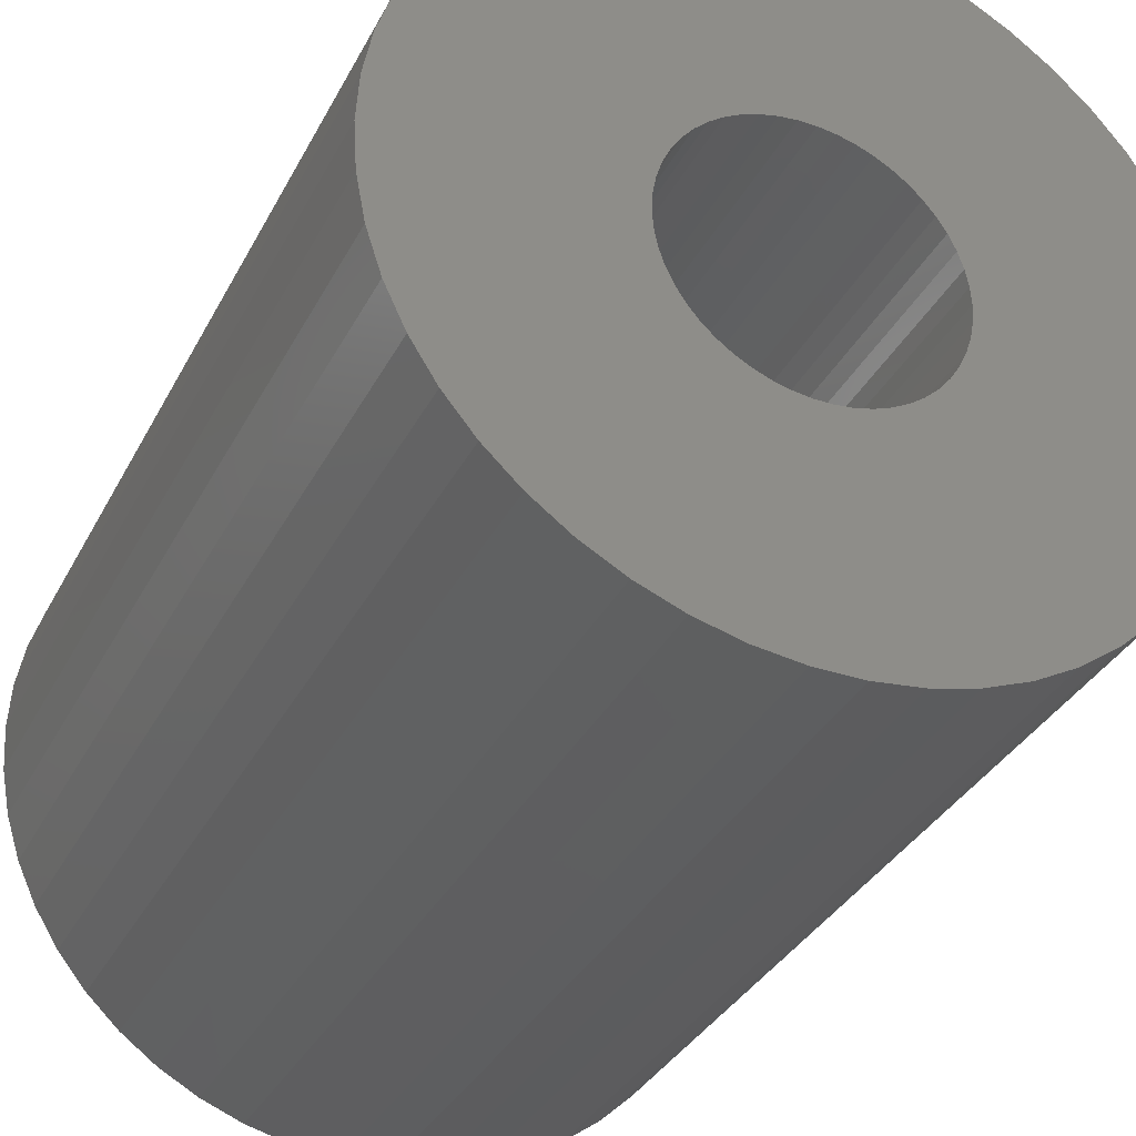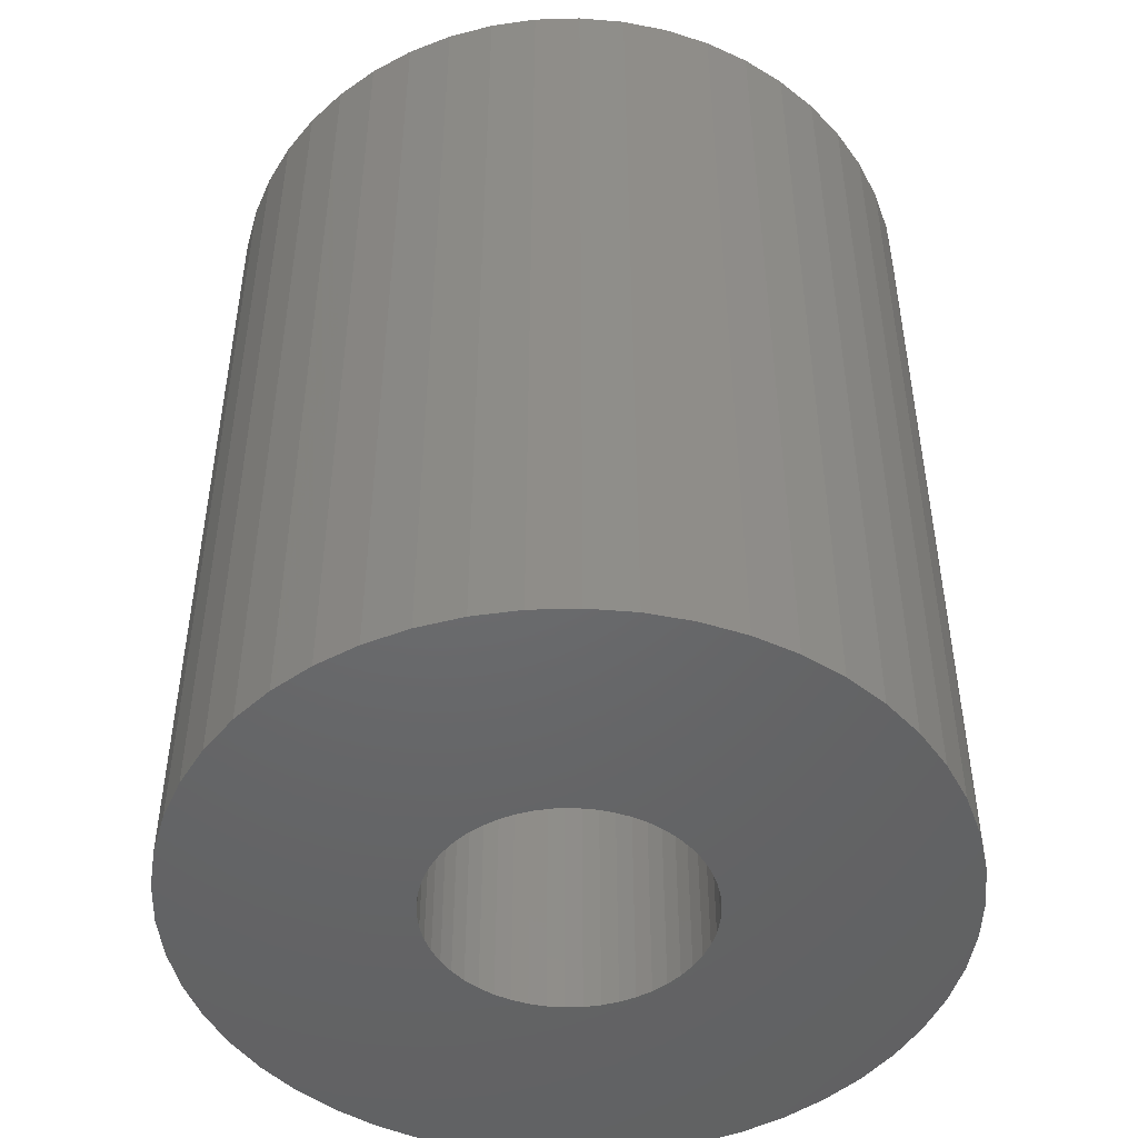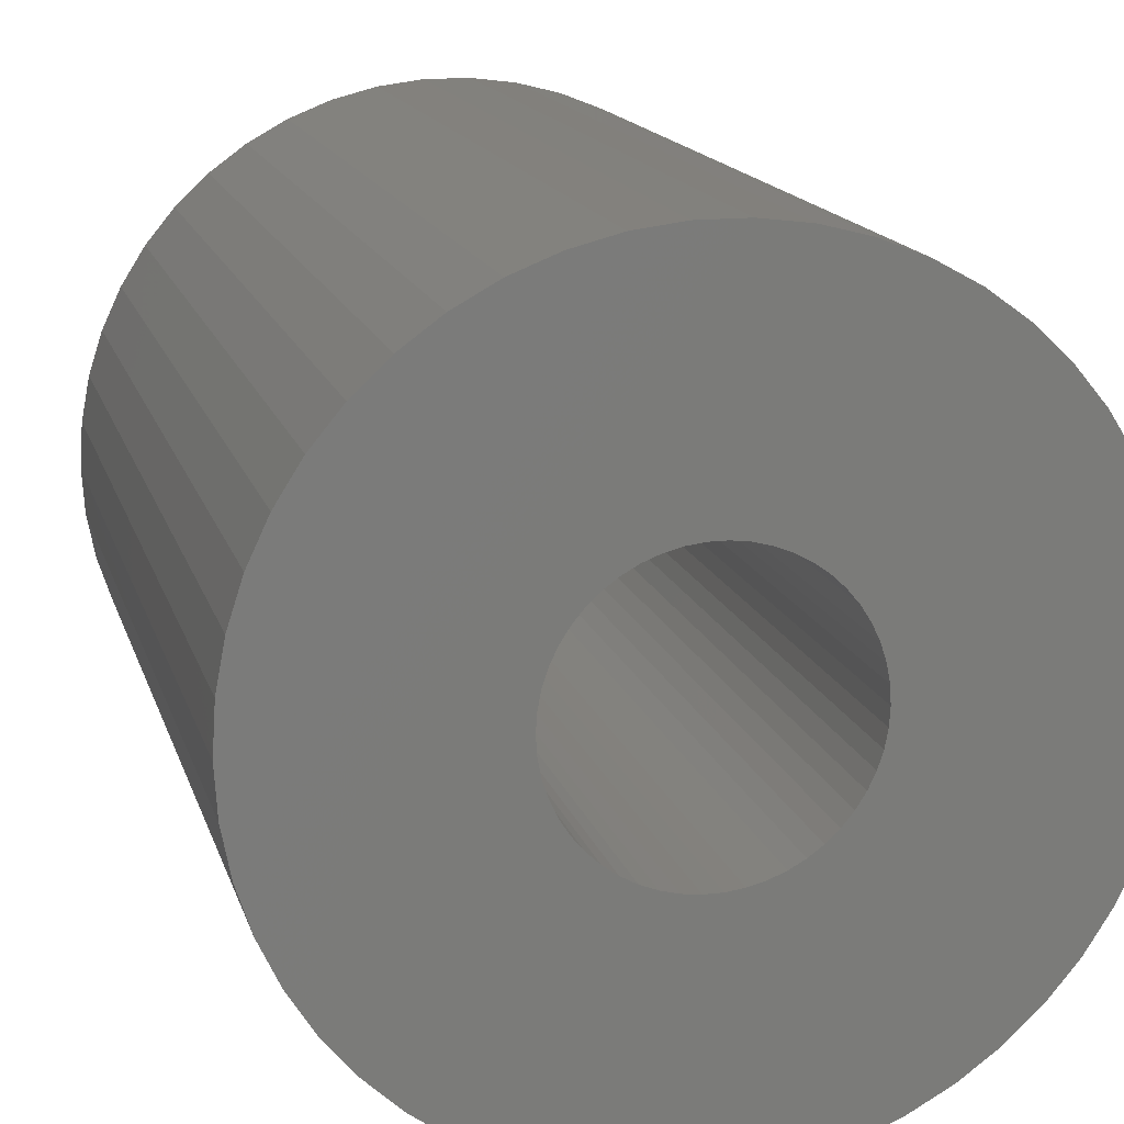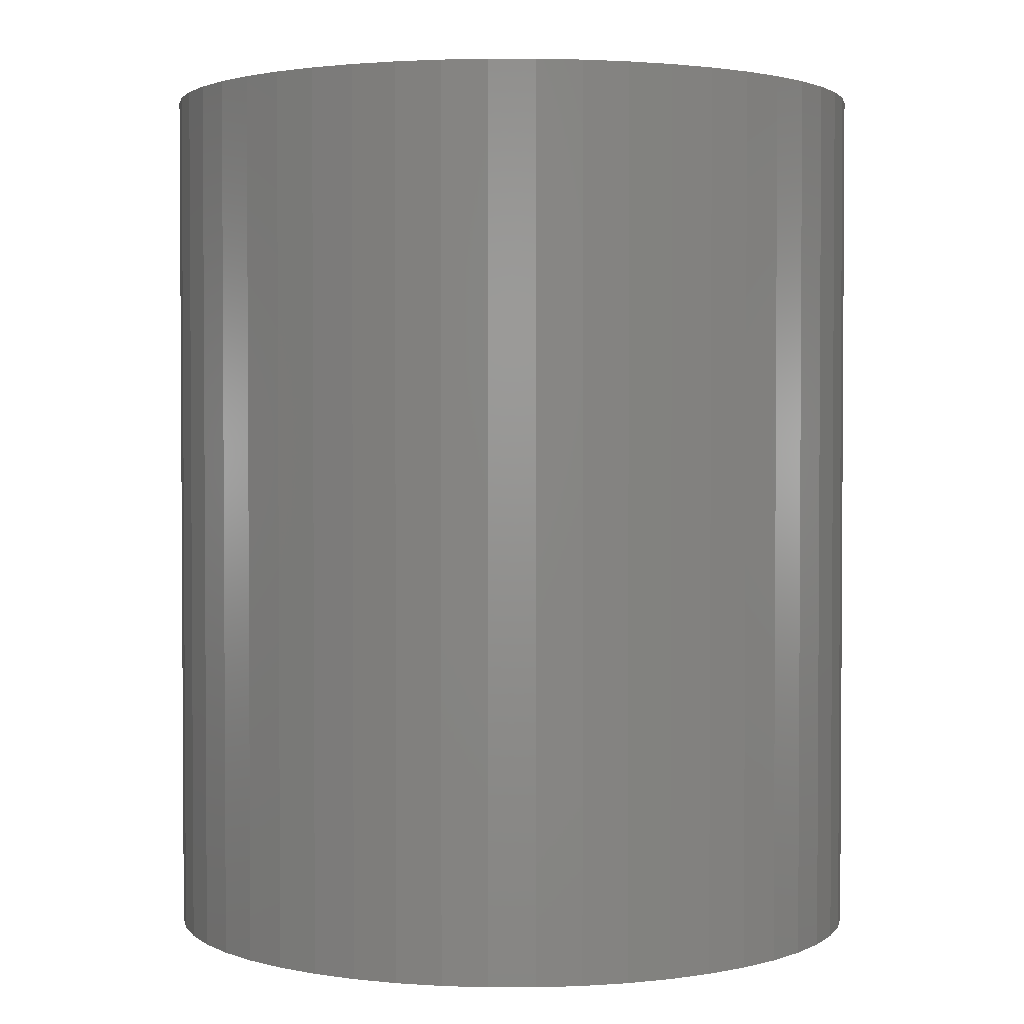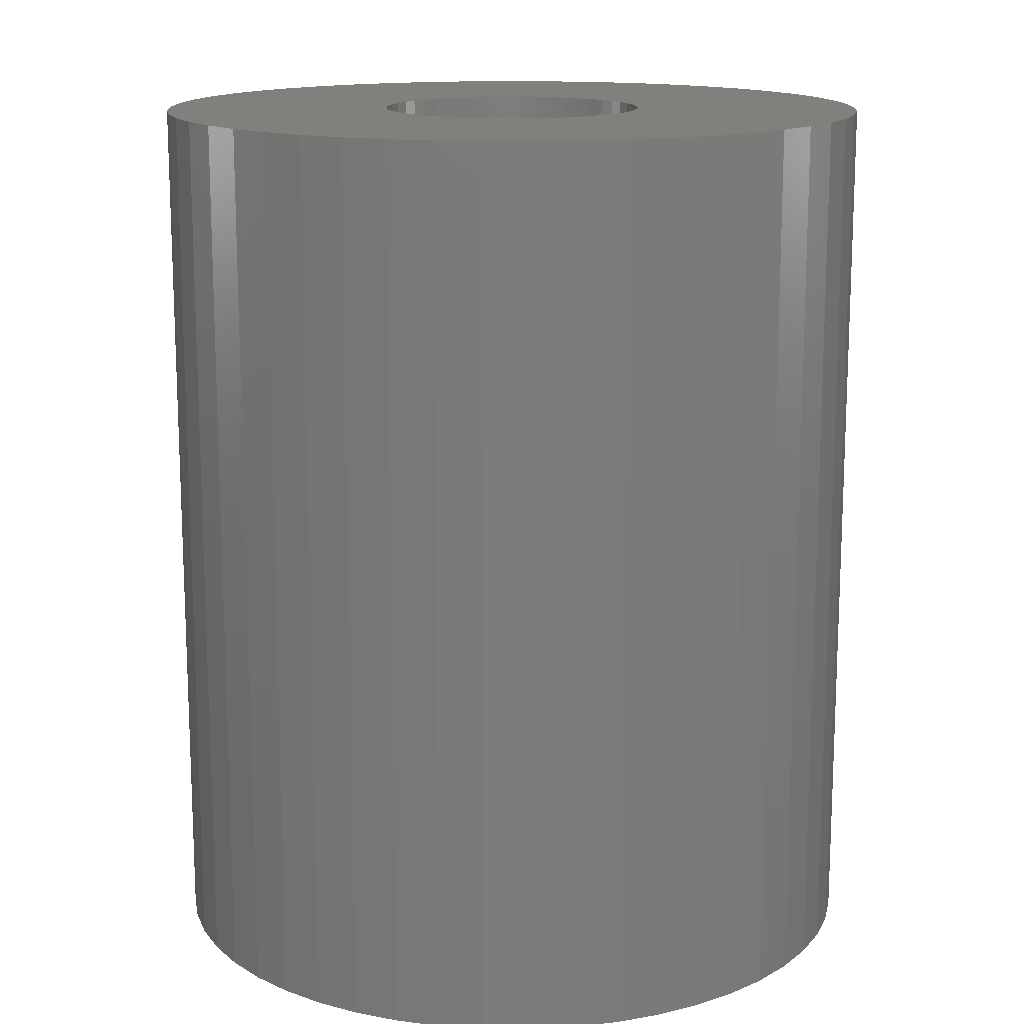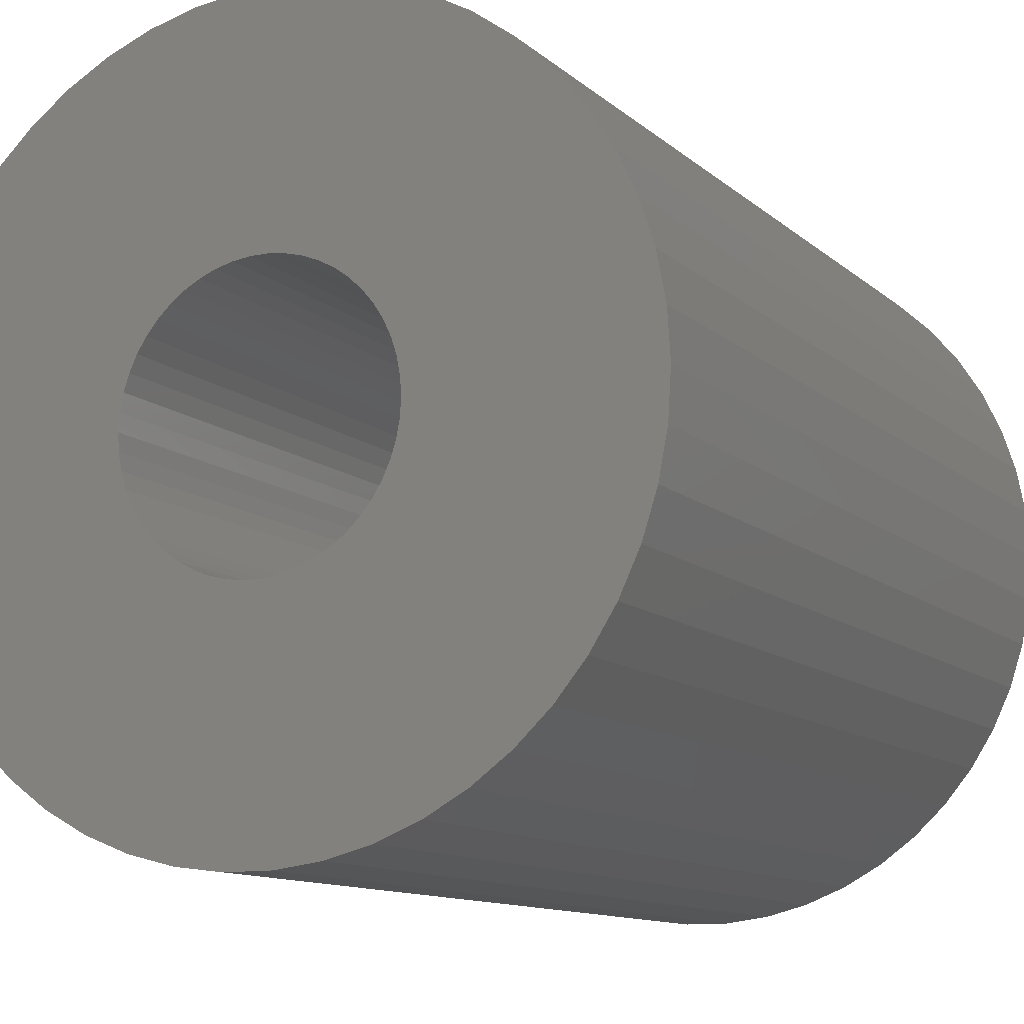
<metadata>
{"format":"stl","ext":"stl","renderer":"f3d","projection":"perspective","resolution":1024,"background":"white","views":[{"elev":-34.3,"azim":155.8,"up":"+Y"},{"elev":-47.7,"azim":-178.1,"up":"+Z"},{"elev":15.3,"azim":165.6,"up":"+Y"},{"elev":2.2,"azim":172.8,"up":"+Z"},{"elev":14.6,"azim":-107.2,"up":"+Z"},{"elev":-11.3,"azim":27.4,"up":"+Y"}]}
</metadata>
<code>
# stl→obj: 200 verts, 400 faces
v 24.5 0 30
v 24.31 3.071 -30
v 24.31 3.071 30
v 24.5 0 -30
v -24.5 0 -30
v -24.31 3.071 30
v -24.31 3.071 -30
v -24.5 0 30
v 1.538 24.45 -30
v -1.538 24.45 30
v 1.538 24.45 30
v -1.538 24.45 -30
v -1.538 -24.45 -30
v 1.538 -24.45 30
v -1.538 -24.45 30
v 1.538 -24.45 -30
v 17.86 16.77 -30
v 15.62 18.88 30
v 17.86 16.77 30
v 15.62 18.88 -30
v -15.62 18.88 -30
v -17.86 16.77 30
v -15.62 18.88 30
v -17.86 16.77 -30
v -7.571 23.3 -30
v -10.43 22.17 30
v -7.571 23.3 30
v -10.43 22.17 -30
v 22.78 9.019 30
v 21.47 11.8 -30
v 21.47 11.8 30
v 22.78 9.019 -30
v 19.82 14.4 -30
v 19.82 14.4 30
v 10.43 22.17 -30
v 7.571 23.3 30
v 10.43 22.17 30
v 7.571 23.3 -30
v 13.13 20.69 -30
v 13.13 20.69 30
v -22.78 9.019 -30
v -21.47 11.8 30
v -21.47 11.8 -30
v -22.78 9.019 30
v -19.82 14.4 -30
v -19.82 14.4 30
v -23.73 6.093 -30
v -23.73 6.093 30
v -4.591 24.07 -30
v -4.591 24.07 30
v 23.73 6.093 30
v 23.73 6.093 -30
v 4.591 24.07 30
v 4.591 24.07 -30
v 9 0 30
v 8.929 1.128 30
v 24.31 -3.071 30
v 8.717 2.238 30
v 8.929 -1.128 30
v 8.368 3.313 30
v 23.73 -6.093 30
v 7.887 4.336 30
v 8.717 -2.238 30
v 7.281 5.29 30
v 22.78 -9.019 30
v 6.561 6.161 30
v 8.368 -3.313 30
v 5.737 6.935 30
v 21.47 -11.8 30
v 4.822 7.599 30
v 7.887 -4.336 30
v 19.82 -14.4 30
v 3.832 8.143 30
v 2.781 8.56 30
v 1.686 8.841 30
v 0.5651 8.982 30
v -0.5651 8.982 30
v -1.686 8.841 30
v -2.781 8.56 30
v -3.832 8.143 30
v -4.822 7.599 30
v -13.13 20.69 30
v -5.737 6.935 30
v -6.561 6.161 30
v -7.281 5.29 30
v -7.887 4.336 30
v 7.281 -5.29 30
v 17.86 -16.77 30
v 6.561 -6.161 30
v 15.62 -18.88 30
v 5.737 -6.935 30
v 13.13 -20.69 30
v 4.822 -7.599 30
v 10.43 -22.17 30
v 3.832 -8.143 30
v 7.571 -23.3 30
v 2.781 -8.56 30
v 4.591 -24.07 30
v 1.686 -8.841 30
v 0.5651 -8.982 30
v -0.5651 -8.982 30
v -1.686 -8.841 30
v -4.591 -24.07 30
v -2.781 -8.56 30
v -7.571 -23.3 30
v -3.832 -8.143 30
v -10.43 -22.17 30
v -4.822 -7.599 30
v -13.13 -20.69 30
v -5.737 -6.935 30
v -15.62 -18.88 30
v -6.561 -6.161 30
v -17.86 -16.77 30
v -7.281 -5.29 30
v -19.82 -14.4 30
v -7.887 -4.336 30
v -21.47 -11.8 30
v -8.368 -3.313 30
v -22.78 -9.019 30
v -8.717 -2.238 30
v -23.73 -6.093 30
v -8.929 -1.128 30
v -24.31 -3.071 30
v -9 0 30
v -8.368 3.313 30
v -8.717 2.238 30
v -8.929 1.128 30
v -13.13 20.69 -30
v 24.31 -3.071 -30
v 19.82 -14.4 -30
v 17.86 -16.77 -30
v 23.73 -6.093 -30
v 22.78 -9.019 -30
v -21.47 -11.8 -30
v -22.78 -9.019 -30
v 9 0 -30
v 8.929 -1.128 -30
v 8.717 -2.238 -30
v 8.929 1.128 -30
v 8.368 -3.313 -30
v 21.47 -11.8 -30
v 7.887 -4.336 -30
v 8.717 2.238 -30
v 7.281 -5.29 -30
v 6.561 -6.161 -30
v 15.62 -18.88 -30
v 8.368 3.313 -30
v 5.737 -6.935 -30
v 13.13 -20.69 -30
v 4.822 -7.599 -30
v 10.43 -22.17 -30
v 7.887 4.336 -30
v 3.832 -8.143 -30
v 7.571 -23.3 -30
v 2.781 -8.56 -30
v 4.591 -24.07 -30
v 1.686 -8.841 -30
v 0.5651 -8.982 -30
v -0.5651 -8.982 -30
v -1.686 -8.841 -30
v -4.591 -24.07 -30
v -2.781 -8.56 -30
v -7.571 -23.3 -30
v -3.832 -8.143 -30
v -10.43 -22.17 -30
v -4.822 -7.599 -30
v -13.13 -20.69 -30
v -5.737 -6.935 -30
v -15.62 -18.88 -30
v -6.561 -6.161 -30
v -17.86 -16.77 -30
v -7.281 -5.29 -30
v -19.82 -14.4 -30
v -7.887 -4.336 -30
v 7.281 5.29 -30
v 6.561 6.161 -30
v 5.737 6.935 -30
v 4.822 7.599 -30
v 3.832 8.143 -30
v 2.781 8.56 -30
v 1.686 8.841 -30
v 0.5651 8.982 -30
v -0.5651 8.982 -30
v -1.686 8.841 -30
v -2.781 8.56 -30
v -3.832 8.143 -30
v -4.822 7.599 -30
v -5.737 6.935 -30
v -6.561 6.161 -30
v -7.281 5.29 -30
v -7.887 4.336 -30
v -8.368 3.313 -30
v -8.717 2.238 -30
v -8.929 1.128 -30
v -9 0 -30
v -8.368 -3.313 -30
v -8.717 -2.238 -30
v -23.73 -6.093 -30
v -8.929 -1.128 -30
v -24.31 -3.071 -30
f 1 2 3
f 2 1 4
f 5 6 7
f 6 5 8
f 9 10 11
f 10 9 12
f 13 14 15
f 14 13 16
f 17 18 19
f 18 17 20
f 21 22 23
f 22 21 24
f 25 26 27
f 26 25 28
f 29 30 31
f 30 29 32
f 31 33 34
f 33 31 30
f 35 36 37
f 36 35 38
f 39 37 40
f 37 39 35
f 41 42 43
f 42 41 44
f 45 22 24
f 22 45 46
f 47 44 41
f 44 47 48
f 49 27 50
f 27 49 25
f 51 32 29
f 32 51 52
f 3 52 51
f 52 3 2
f 34 17 19
f 17 34 33
f 38 53 36
f 53 38 54
f 54 11 53
f 11 54 9
f 20 40 18
f 40 20 39
f 43 46 45
f 46 43 42
f 7 48 47
f 48 7 6
f 55 1 3
f 56 3 51
f 1 55 57
f 58 51 29
f 59 57 55
f 60 29 31
f 57 59 61
f 62 31 34
f 63 61 59
f 64 34 19
f 61 63 65
f 66 19 18
f 67 65 63
f 68 18 40
f 65 67 69
f 70 40 37
f 71 69 67
f 69 71 72
f 3 56 55
f 51 58 56
f 29 60 58
f 31 62 60
f 73 37 36
f 34 64 62
f 19 66 64
f 18 68 66
f 40 70 68
f 74 36 53
f 37 73 70
f 36 74 73
f 53 75 74
f 11 75 53
f 11 76 75
f 11 77 76
f 10 77 11
f 10 78 77
f 50 78 10
f 78 50 79
f 27 79 50
f 79 27 80
f 26 80 27
f 80 26 81
f 82 81 26
f 81 82 83
f 23 83 82
f 83 23 84
f 22 84 23
f 84 22 85
f 46 85 22
f 85 46 86
f 87 72 71
f 72 87 88
f 89 88 87
f 88 89 90
f 91 90 89
f 90 91 92
f 93 92 91
f 92 93 94
f 95 94 93
f 94 95 96
f 97 96 95
f 96 97 98
f 99 98 97
f 99 14 98
f 100 14 99
f 101 14 100
f 101 15 14
f 102 15 101
f 103 102 104
f 105 104 106
f 102 103 15
f 107 106 108
f 109 108 110
f 111 110 112
f 113 112 114
f 104 105 103
f 115 114 116
f 117 116 118
f 119 118 120
f 121 120 122
f 123 122 124
f 42 86 46
f 106 107 105
f 86 42 125
f 108 109 107
f 44 125 42
f 110 111 109
f 125 44 126
f 112 113 111
f 48 126 44
f 114 115 113
f 126 48 127
f 116 117 115
f 6 127 48
f 118 119 117
f 127 6 124
f 120 121 119
f 8 124 6
f 122 123 121
f 124 8 123
f 28 82 26
f 82 28 128
f 128 23 82
f 23 128 21
f 12 50 10
f 50 12 49
f 57 4 1
f 4 57 129
f 88 130 72
f 130 88 131
f 65 132 61
f 132 65 133
f 61 129 57
f 129 61 132
f 134 119 135
f 119 134 117
f 136 4 129
f 137 129 132
f 4 136 2
f 138 132 133
f 139 2 136
f 140 133 141
f 2 139 52
f 142 141 130
f 143 52 139
f 144 130 131
f 52 143 32
f 145 131 146
f 147 32 143
f 148 146 149
f 32 147 30
f 150 149 151
f 152 30 147
f 30 152 33
f 129 137 136
f 132 138 137
f 133 140 138
f 141 142 140
f 153 151 154
f 130 144 142
f 131 145 144
f 146 148 145
f 149 150 148
f 155 154 156
f 151 153 150
f 154 155 153
f 156 157 155
f 16 157 156
f 16 158 157
f 16 159 158
f 13 159 16
f 13 160 159
f 161 160 13
f 160 161 162
f 163 162 161
f 162 163 164
f 165 164 163
f 164 165 166
f 167 166 165
f 166 167 168
f 169 168 167
f 168 169 170
f 171 170 169
f 170 171 172
f 173 172 171
f 172 173 174
f 175 33 152
f 33 175 17
f 176 17 175
f 17 176 20
f 177 20 176
f 20 177 39
f 178 39 177
f 39 178 35
f 179 35 178
f 35 179 38
f 180 38 179
f 38 180 54
f 181 54 180
f 181 9 54
f 182 9 181
f 183 9 182
f 183 12 9
f 184 12 183
f 49 184 185
f 25 185 186
f 184 49 12
f 28 186 187
f 128 187 188
f 21 188 189
f 24 189 190
f 185 25 49
f 45 190 191
f 43 191 192
f 41 192 193
f 47 193 194
f 7 194 195
f 134 174 173
f 186 28 25
f 174 134 196
f 187 128 28
f 135 196 134
f 188 21 128
f 196 135 197
f 189 24 21
f 198 197 135
f 190 45 24
f 197 198 199
f 191 43 45
f 200 199 198
f 192 41 43
f 199 200 195
f 193 47 41
f 5 195 200
f 194 7 47
f 195 5 7
f 151 92 94
f 92 151 149
f 146 88 90
f 88 146 131
f 72 141 69
f 141 72 130
f 135 121 198
f 121 135 119
f 154 94 96
f 94 154 151
f 156 96 98
f 96 156 154
f 16 98 14
f 98 16 156
f 69 133 65
f 133 69 141
f 161 15 103
f 15 161 13
f 165 105 107
f 105 165 163
f 163 103 105
f 103 163 161
f 171 115 173
f 115 171 113
f 171 111 113
f 111 171 169
f 198 123 200
f 123 198 121
f 200 8 5
f 8 200 123
f 149 90 92
f 90 149 146
f 173 117 134
f 117 173 115
f 167 107 109
f 107 167 165
f 169 109 111
f 109 169 167
f 152 64 175
f 64 152 62
f 180 73 74
f 73 180 179
f 186 79 80
f 79 186 185
f 125 191 86
f 191 125 192
f 138 59 137
f 59 138 63
f 179 70 73
f 70 179 178
f 127 193 126
f 193 127 194
f 85 189 84
f 189 85 190
f 185 78 79
f 78 185 184
f 189 83 84
f 83 189 188
f 136 56 139
f 56 136 55
f 140 63 138
f 63 140 67
f 177 66 68
f 66 177 176
f 175 66 176
f 66 175 64
f 183 76 77
f 76 183 182
f 181 74 75
f 74 181 180
f 178 68 70
f 68 178 177
f 124 194 127
f 194 124 195
f 126 192 125
f 192 126 193
f 86 190 85
f 190 86 191
f 184 77 78
f 77 184 183
f 188 81 83
f 81 188 187
f 187 80 81
f 80 187 186
f 137 55 136
f 55 137 59
f 144 71 142
f 71 144 87
f 158 101 100
f 101 158 159
f 157 100 99
f 100 157 158
f 147 62 152
f 62 147 60
f 143 60 147
f 60 143 58
f 139 58 143
f 58 139 56
f 182 75 76
f 75 182 181
f 145 87 144
f 87 145 89
f 142 67 140
f 67 142 71
f 122 195 124
f 195 122 199
f 114 174 116
f 174 114 172
f 116 196 118
f 196 116 174
f 153 97 95
f 97 153 155
f 155 99 97
f 99 155 157
f 145 91 89
f 91 145 148
f 162 106 104
f 106 162 164
f 160 104 102
f 104 160 162
f 112 172 114
f 172 112 170
f 168 112 110
f 112 168 170
f 148 93 91
f 93 148 150
f 150 95 93
f 95 150 153
f 159 102 101
f 102 159 160
f 118 197 120
f 197 118 196
f 120 199 122
f 199 120 197
f 164 108 106
f 108 164 166
f 166 110 108
f 110 166 168

</code>
